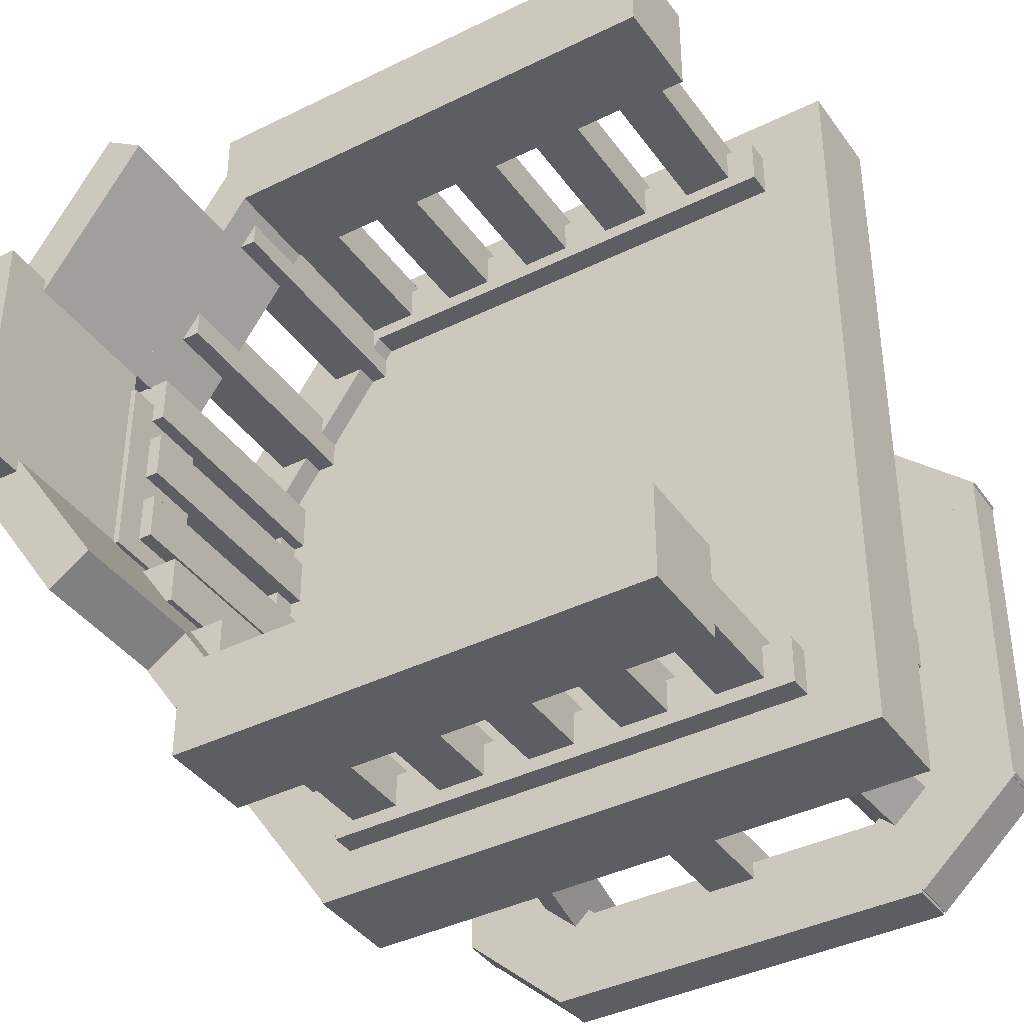
<metadata>
{"format":"obj","ext":"obj","renderer":"f3d","projection":"perspective","resolution":1024,"background":"white","views":[{"elev":-39.3,"azim":-148.3,"up":"+Z"}]}
</metadata>
<code>
o Arm_Rest_top_3
v 0.8742 0.8074 0.6276
v 0.9367 0.8074 0.6276
v 0.9367 0.9324 0.6276
v 0.8742 0.9324 0.6276
v 0.9369 0.8074 0.3776
v 0.8744 0.8074 0.3776
v 0.8744 0.9324 0.3776
v 0.9369 0.9324 0.3776
f 1 2 3 4
f 5 6 7 8
f 4 3 8 7
f 6 5 2 1
f 6 1 4 7
f 2 5 8 3
o Seat_Side
v 1.007 0.4574 0.3323
v 0.7949 0.4574 0.02294
v 0.7949 0.5824 0.02294
v 1.007 0.5824 0.3323
v 0.6402 0.4574 0.1289
v 0.8522 0.4574 0.4383
v 0.8522 0.5824 0.4383
v 0.6402 0.5824 0.1289
f 9 10 11 12
f 13 14 15 16
f 12 11 16 15
f 14 13 10 9
f 14 9 12 15
f 10 13 16 11
o Support_Beam_5
v 0.7319 0.5824 0.9135
v 0.6694 0.5824 0.9135
v 0.6694 0.8949 0.9135
v 0.7319 0.8949 0.9135
v 0.6694 0.5824 0.976
v 0.7319 0.5824 0.976
v 0.7319 0.8949 0.976
v 0.6694 0.8949 0.976
f 17 18 19 20
f 21 22 23 24
f 20 19 24 23
f 22 21 18 17
f 22 17 20 23
f 18 21 24 19
o Support_Beam_14
v 0.6069 0.5824 0.101
v 0.5444 0.5824 0.101
v 0.5444 0.8949 0.101
v 0.6069 0.8949 0.101
v 0.5444 0.5824 0.1635
v 0.6069 0.5824 0.1635
v 0.6069 0.8949 0.1635
v 0.5444 0.8949 0.1635
f 25 26 27 28
f 29 30 31 32
f 28 27 32 31
f 30 29 26 25
f 30 25 28 31
f 26 29 32 27
o Support_Beam_9
v 0.9194 0.5824 0.5073
v 0.8569 0.5824 0.5073
v 0.8569 0.8949 0.5073
v 0.9194 0.8949 0.5073
v 0.8569 0.5824 0.5698
v 0.9194 0.5824 0.5698
v 0.9194 0.8949 0.5698
v 0.8569 0.8949 0.5698
f 33 34 35 36
f 37 38 39 40
f 36 35 40 39
f 38 37 34 33
f 38 33 36 39
f 34 37 40 35
o Stand
v 0.7835 -0.01524 0.2607
v 0.7835 -0.01524 0.7521
v 0.7835 0.05087 0.7521
v 0.7835 0.05087 0.2607
v 0.9193 -0.01524 0.7521
v 0.9193 -0.01524 0.2607
v 0.9193 0.05087 0.2607
v 0.9193 0.05087 0.7521
f 41 42 43 44
f 45 46 47 48
f 44 43 48 47
f 46 45 42 41
f 46 41 44 47
f 42 45 48 43
o Arm_Rest_base
v 0.7569 0.5512 0.8948
v 0.1319 0.5512 0.8948
v 0.1319 0.6137 0.8948
v 0.7569 0.6137 0.8948
v 0.1319 0.5512 0.9573
v 0.7569 0.5512 0.9573
v 0.7569 0.6137 0.9573
v 0.1319 0.6137 0.9573
f 49 50 51 52
f 53 54 55 56
f 52 51 56 55
f 54 53 50 49
f 54 49 52 55
f 50 53 56 51
o Leg_Diagonal
v 0.3009 -0.01576 0.7345
v 0.2528 -0.01576 0.691
v 0.2773 0.1819 0.669
v 0.3253 0.1819 0.7124
v 0.205 -0.01296 0.7343
v 0.253 -0.01296 0.7778
v 0.2774 0.1847 0.7557
v 0.2294 0.1847 0.7122
f 57 58 59 60
f 61 62 63 64
f 60 59 64 63
f 62 61 58 57
f 62 57 60 63
f 58 61 64 59
o Leg_Diagonal_2
v 0.2528 -0.01576 0.3218
v 0.3009 -0.01576 0.2784
v 0.3253 0.1819 0.3004
v 0.2773 0.1818 0.3439
v 0.253 -0.01296 0.2351
v 0.205 -0.01296 0.2785
v 0.2294 0.1847 0.3006
v 0.2774 0.1847 0.2572
f 65 66 67 68
f 69 70 71 72
f 68 67 72 71
f 70 69 66 65
f 70 65 68 71
f 66 69 72 67
o Support_Beam_4
v 0.6069 0.5824 0.9135
v 0.5444 0.5824 0.9135
v 0.5444 0.8949 0.9135
v 0.6069 0.8949 0.9135
v 0.5444 0.5824 0.976
v 0.6069 0.5824 0.976
v 0.6069 0.8949 0.976
v 0.5444 0.8949 0.976
f 73 74 75 76
f 77 78 79 80
f 76 75 80 79
f 78 77 74 73
f 78 73 76 79
f 74 77 80 75
o Stand_4
v 0.2265 -0.01524 0.7521
v 0.2265 -0.01524 0.2607
v 0.2265 0.05087 0.2607
v 0.2265 0.05087 0.7521
v 0.0907 -0.01524 0.2607
v 0.0907 -0.01524 0.7521
v 0.0907 0.05087 0.7521
v 0.0907 0.05087 0.2607
f 81 82 83 84
f 85 86 87 88
f 84 83 88 87
f 86 85 82 81
f 86 81 84 87
f 82 85 88 83
o Support_Beam_10
v 0.9194 0.5824 0.4073
v 0.8569 0.5824 0.4073
v 0.8569 0.8949 0.4073
v 0.9194 0.8949 0.4073
v 0.8569 0.5824 0.4698
v 0.9194 0.5824 0.4698
v 0.9194 0.8949 0.4698
v 0.8569 0.8949 0.4698
f 89 90 91 92
f 93 94 95 96
f 92 91 96 95
f 94 93 90 89
f 94 89 92 95
f 90 93 96 91
o Support_Beam_15
v 0.4819 0.5824 0.101
v 0.4194 0.5824 0.101
v 0.4194 0.8949 0.101
v 0.4819 0.8949 0.101
v 0.4194 0.5824 0.1635
v 0.4819 0.5824 0.1635
v 0.4819 0.8949 0.1635
v 0.4194 0.8949 0.1635
f 97 98 99 100
f 101 102 103 104
f 100 99 104 103
f 102 101 98 97
f 102 97 100 103
f 98 101 104 99
o Leg_bend_3
v 0.471 0.3348 0.475
v 0.539 0.3348 0.475
v 0.539 0.1859 0.2315
v 0.471 0.1859 0.2315
v 0.539 0.3129 0.5211
v 0.471 0.3129 0.5211
v 0.471 0.1641 0.2776
v 0.539 0.1641 0.2776
f 105 106 107 108
f 109 110 111 112
f 108 107 112 111
f 110 109 106 105
f 110 105 108 111
f 106 109 112 107
o Support_Beam_16
v 0.3569 0.5824 0.101
v 0.2944 0.5824 0.101
v 0.2944 0.8949 0.101
v 0.3569 0.8949 0.101
v 0.2944 0.5824 0.1635
v 0.3569 0.5824 0.1635
v 0.3569 0.8949 0.1635
v 0.2944 0.8949 0.1635
f 113 114 115 116
f 117 118 119 120
f 116 115 120 119
f 118 117 114 113
f 118 113 116 119
f 114 117 120 115
o seat
v 0.7944 0.4574 0.01979
v 0.04437 0.4574 0.01979
v 0.04437 0.5824 0.01979
v 0.7944 0.5824 0.01979
v 0.04437 0.4574 1.02
v 0.7944 0.4574 1.02
v 0.7944 0.5824 1.02
v 0.04437 0.5824 1.02
f 121 122 123 124
f 125 126 127 128
f 124 123 128 127
f 126 125 122 121
f 126 121 124 127
f 122 125 128 123
o Arm_Rest_base_5
v 0.7569 0.5512 0.08229
v 0.1319 0.5512 0.08229
v 0.1319 0.6137 0.08229
v 0.7569 0.6137 0.08229
v 0.1319 0.5512 0.1448
v 0.7569 0.5512 0.1448
v 0.7569 0.6137 0.1448
v 0.1319 0.6137 0.1448
f 129 130 131 132
f 133 134 135 136
f 132 131 136 135
f 134 133 130 129
f 134 129 132 135
f 130 133 136 131
o Stand_3
v 0.2333 -0.01524 0.2546
v 0.7767 -0.01524 0.2546
v 0.7767 0.05087 0.2546
v 0.2333 0.05087 0.2546
v 0.7767 -0.01524 0.1317
v 0.2333 -0.01524 0.1317
v 0.2333 0.05087 0.1317
v 0.7767 0.05087 0.1317
f 137 138 139 140
f 141 142 143 144
f 140 139 144 143
f 142 141 138 137
f 142 137 140 143
f 138 141 144 139
o Stand_Corner_2
v 0.679 -0.01524 0.7941
v 0.775 -0.01524 0.8809
v 0.775 0.05087 0.8809
v 0.679 0.05087 0.7941
v 0.9191 -0.01524 0.7506
v 0.823 -0.01524 0.6638
v 0.823 0.05087 0.6638
v 0.9191 0.05087 0.7506
f 145 146 147 148
f 149 150 151 152
f 148 147 152 151
f 150 149 146 145
f 150 145 148 151
f 146 149 152 147
o Leg_bend
v 0.5397 0.3348 0.4757
v 0.5397 0.3348 0.5371
v 0.809 0.1859 0.5371
v 0.809 0.1859 0.4757
v 0.4888 0.3129 0.5371
v 0.4888 0.3129 0.4757
v 0.758 0.1641 0.4757
v 0.758 0.1641 0.5371
f 153 154 155 156
f 157 158 159 160
f 156 155 160 159
f 158 157 154 153
f 158 153 156 159
f 154 157 160 155
o Spine
v 0.5729 0.15 0.445
v 0.4371 0.15 0.445
v 0.4371 0.4475 0.445
v 0.5729 0.4475 0.445
v 0.4371 0.15 0.5678
v 0.5729 0.15 0.5678
v 0.5729 0.4475 0.5678
v 0.4371 0.4475 0.5678
f 161 162 163 164
f 165 166 167 168
f 164 163 168 167
f 166 165 162 161
f 166 161 164 167
f 162 165 168 163
o Support_Beam_17
v 0.2319 0.5824 0.101
v 0.1694 0.5824 0.101
v 0.1694 0.8949 0.101
v 0.2319 0.8949 0.101
v 0.1694 0.5824 0.1635
v 0.2319 0.5824 0.1635
v 0.2319 0.8949 0.1635
v 0.1694 0.8949 0.1635
f 169 170 171 172
f 173 174 175 176
f 172 171 176 175
f 174 173 170 169
f 174 169 172 175
f 170 173 176 171
o Leg_2
v 0.2673 -0.01193 0.5371
v 0.2673 -0.01193 0.4757
v 0.2673 0.1864 0.4757
v 0.2673 0.1864 0.5371
v 0.1994 -0.01193 0.4757
v 0.1994 -0.01193 0.5371
v 0.1994 0.1864 0.5371
v 0.1994 0.1864 0.4757
f 177 178 179 180
f 181 182 183 184
f 180 179 184 183
f 182 181 178 177
f 182 177 180 183
f 178 181 184 179
o Support_Beam
v 0.2319 0.5824 0.9135
v 0.1694 0.5824 0.9135
v 0.1694 0.8949 0.9135
v 0.2319 0.8949 0.9135
v 0.1694 0.5824 0.976
v 0.2319 0.5824 0.976
v 0.2319 0.8949 0.976
v 0.1694 0.8949 0.976
f 185 186 187 188
f 189 190 191 192
f 188 187 192 191
f 190 189 186 185
f 190 185 188 191
f 186 189 192 187
o Support_Beam_6
v 0.7944 0.5824 0.851
v 0.7319 0.5824 0.851
v 0.7319 0.8949 0.851
v 0.7944 0.8949 0.851
v 0.7319 0.5824 0.9135
v 0.7944 0.5824 0.9135
v 0.7944 0.8949 0.9135
v 0.7319 0.8949 0.9135
f 193 194 195 196
f 197 198 199 200
f 196 195 200 199
f 198 197 194 193
f 198 193 196 199
f 194 197 200 195
o Leg_bend_4
v 0.539 0.3348 0.5378
v 0.471 0.3348 0.5378
v 0.471 0.1859 0.7813
v 0.539 0.1859 0.7813
v 0.471 0.3129 0.4917
v 0.539 0.3129 0.4917
v 0.539 0.1641 0.7352
v 0.471 0.1641 0.7352
f 201 202 203 204
f 205 206 207 208
f 204 203 208 207
f 206 205 202 201
f 206 201 204 207
f 202 205 208 203
o Backing_3
v 0.9447 0.9262 0.676
v 0.8929 0.9262 0.641
v 0.8929 1.114 0.641
v 0.9447 1.114 0.676
v 0.7531 0.9262 0.8483
v 0.8049 0.9262 0.8832
v 0.8049 1.114 0.8832
v 0.7531 1.114 0.8483
f 209 210 211 212
f 213 214 215 216
f 212 211 216 215
f 214 213 210 209
f 214 209 212 215
f 210 213 216 211
o Seat_Back
v 1.007 0.4574 0.3323
v 0.7569 0.4574 0.3323
v 0.7569 0.5824 0.3323
v 1.007 0.5824 0.3323
v 0.7569 0.4574 0.7073
v 1.007 0.4574 0.7073
v 1.007 0.5824 0.7073
v 0.7569 0.5824 0.7073
f 217 218 219 220
f 221 222 223 224
f 220 219 224 223
f 222 221 218 217
f 222 217 220 223
f 218 221 224 219
o Leg_bend_2
v 0.4703 0.3348 0.5371
v 0.4703 0.3348 0.4757
v 0.201 0.1859 0.4757
v 0.201 0.1859 0.5371
v 0.5212 0.3129 0.4757
v 0.5212 0.3129 0.5371
v 0.252 0.1641 0.5371
v 0.252 0.1641 0.4757
f 225 226 227 228
f 229 230 231 232
f 228 227 232 231
f 230 229 226 225
f 230 225 228 231
f 226 229 232 227
o Arm_Rest_base_2
v 0.7586 0.5512 0.9539
v 0.9335 0.5512 0.6949
v 0.9335 0.6137 0.6949
v 0.7586 0.6137 0.9539
v 0.8817 0.5512 0.6599
v 0.7068 0.5512 0.9189
v 0.7068 0.6137 0.9189
v 0.8817 0.6137 0.6599
f 233 234 235 236
f 237 238 239 240
f 236 235 240 239
f 238 237 234 233
f 238 233 236 239
f 234 237 240 235
o Seat_Side_2
v 0.8522 0.4574 0.6013
v 0.6402 0.4574 0.9106
v 0.6402 0.5824 0.9106
v 0.8522 0.5824 0.6013
v 0.7949 0.4574 1.017
v 1.007 0.4574 0.7073
v 1.007 0.5824 0.7073
v 0.7949 0.5824 1.017
f 241 242 243 244
f 245 246 247 248
f 244 243 248 247
f 246 245 242 241
f 246 241 244 247
f 242 245 248 243
o Support_Beam_8
v 0.9194 0.5824 0.601
v 0.8569 0.5824 0.601
v 0.8569 0.8949 0.601
v 0.9194 0.8949 0.601
v 0.8569 0.5824 0.6635
v 0.9194 0.5824 0.6635
v 0.9194 0.8949 0.6635
v 0.8569 0.8949 0.6635
f 249 250 251 252
f 253 254 255 256
f 252 251 256 255
f 254 253 250 249
f 254 249 252 255
f 250 253 256 251
o Leg_Diagonal_bend
v 0.4876 0.322 0.5656
v 0.4395 0.322 0.5222
v 0.2315 0.1847 0.7103
v 0.2796 0.1847 0.7538
v 0.4728 0.2981 0.4921
v 0.5208 0.2981 0.5356
v 0.3128 0.1609 0.7237
v 0.2648 0.1609 0.6803
v 0.4395 0.322 0.4906
v 0.4876 0.322 0.4472
v 0.2796 0.1847 0.2591
v 0.2315 0.1847 0.3025
v 0.5208 0.2981 0.4773
v 0.4728 0.2981 0.5207
v 0.2648 0.1609 0.3326
v 0.3128 0.1609 0.2891
v 0.5224 0.322 0.4472
v 0.5705 0.322 0.4906
v 0.7785 0.1847 0.3025
v 0.7305 0.1847 0.2591
v 0.5372 0.2981 0.5207
v 0.4892 0.2981 0.4773
v 0.6972 0.1609 0.2891
v 0.7452 0.1609 0.3326
v 0.5705 0.322 0.5222
v 0.5224 0.322 0.5656
v 0.7305 0.1847 0.7538
v 0.7785 0.1847 0.7103
v 0.4892 0.2981 0.5356
v 0.5372 0.2981 0.4921
v 0.7452 0.1609 0.6803
v 0.6972 0.1609 0.7237
f 257 258 259 260
f 261 262 263 264
f 260 259 264 263
f 262 261 258 257
f 262 257 260 263
f 258 261 264 259
f 265 266 267 268
f 269 270 271 272
f 268 267 272 271
f 270 269 266 265
f 270 265 268 271
f 266 269 272 267
f 273 274 275 276
f 277 278 279 280
f 276 275 280 279
f 278 277 274 273
f 278 273 276 279
f 274 277 280 275
f 281 282 283 284
f 285 286 287 288
f 284 283 288 287
f 286 285 282 281
f 286 281 284 287
f 282 285 288 283
o Arm_Rest_base_4
v 0.707 0.5512 0.123
v 0.8819 0.5512 0.3819
v 0.8819 0.6137 0.3819
v 0.707 0.6137 0.123
v 0.9337 0.5512 0.3469
v 0.7587 0.5512 0.08797
v 0.7587 0.6137 0.08797
v 0.9337 0.6137 0.3469
f 289 290 291 292
f 293 294 295 296
f 292 291 296 295
f 294 293 290 289
f 294 289 292 295
f 290 293 296 291
o Leg_4
v 0.539 -0.01193 0.7214
v 0.471 -0.01193 0.7214
v 0.471 0.1864 0.7214
v 0.539 0.1864 0.7214
v 0.471 -0.01193 0.7828
v 0.539 -0.01193 0.7828
v 0.539 0.1864 0.7828
v 0.471 0.1864 0.7828
f 297 298 299 300
f 301 302 303 304
f 300 299 304 303
f 302 301 298 297
f 302 297 300 303
f 298 301 304 299
o Stand_Corner
v 0.775 -0.01524 0.1319
v 0.679 -0.01524 0.2188
v 0.679 0.05087 0.2188
v 0.775 0.05087 0.1319
v 0.823 -0.01524 0.3491
v 0.9191 -0.01524 0.2622
v 0.9191 0.05087 0.2622
v 0.823 0.05087 0.3491
f 305 306 307 308
f 309 310 311 312
f 308 307 312 311
f 310 309 306 305
f 310 305 308 311
f 306 309 312 307
o Leg
v 0.7427 -0.01193 0.4757
v 0.7427 -0.01193 0.5371
v 0.7427 0.1864 0.5371
v 0.7427 0.1864 0.4757
v 0.8106 -0.01193 0.5371
v 0.8106 -0.01193 0.4757
v 0.8106 0.1864 0.4757
v 0.8106 0.1864 0.5371
f 313 314 315 316
f 317 318 319 320
f 316 315 320 319
f 318 317 314 313
f 318 313 316 319
f 314 317 320 315
o Leg_Diagonal_3
v 0.7091 -0.01576 0.2784
v 0.7572 -0.01576 0.3218
v 0.7327 0.1819 0.3439
v 0.6847 0.1819 0.3004
v 0.805 -0.01296 0.2785
v 0.757 -0.01296 0.2351
v 0.7326 0.1847 0.2572
v 0.7806 0.1847 0.3006
f 321 322 323 324
f 325 326 327 328
f 324 323 328 327
f 326 325 322 321
f 326 321 324 327
f 322 325 328 323
o Support_Beam_12
v 0.7944 0.5824 0.1635
v 0.7319 0.5824 0.1635
v 0.7319 0.8949 0.1635
v 0.7944 0.8949 0.1635
v 0.7319 0.5824 0.226
v 0.7944 0.5824 0.226
v 0.7944 0.8949 0.226
v 0.7319 0.8949 0.226
f 329 330 331 332
f 333 334 335 336
f 332 331 336 335
f 334 333 330 329
f 334 329 332 335
f 330 333 336 331
o Support_Beam_2
v 0.3569 0.5824 0.9135
v 0.2944 0.5824 0.9135
v 0.2944 0.8949 0.9135
v 0.3569 0.8949 0.9135
v 0.2944 0.5824 0.976
v 0.3569 0.5824 0.976
v 0.3569 0.8949 0.976
v 0.2944 0.8949 0.976
f 337 338 339 340
f 341 342 343 344
f 340 339 344 343
f 342 341 338 337
f 342 337 340 343
f 338 341 344 339
o Joint
v 0.7088 0.4145 0.3221
v 0.3012 0.4145 0.3221
v 0.3012 0.4475 0.3221
v 0.7088 0.4475 0.3221
v 0.3012 0.4145 0.6907
v 0.7088 0.4145 0.6907
v 0.7088 0.4475 0.6907
v 0.3012 0.4475 0.6907
f 345 346 347 348
f 349 350 351 352
f 348 347 352 351
f 350 349 346 345
f 350 345 348 351
f 346 349 352 347
o Arm_Rest_top_5
v 0.7569 0.8074 0.01979
v 0.1319 0.8074 0.01979
v 0.1319 0.9324 0.01979
v 0.7569 0.9324 0.01979
v 0.1319 0.8074 0.1448
v 0.7569 0.8074 0.1448
v 0.7569 0.9324 0.1448
v 0.1319 0.9324 0.1448
f 353 354 355 356
f 357 358 359 360
f 356 355 360 359
f 358 357 354 353
f 358 353 356 359
f 354 357 360 355
o Backing
v 0.9444 0.9262 0.676
v 0.9444 0.9262 0.3635
v 0.9444 1.176 0.3635
v 0.9444 1.176 0.676
v 0.8819 0.9262 0.3635
v 0.8819 0.9262 0.676
v 0.8819 1.176 0.676
v 0.8819 1.176 0.3635
f 361 362 363 364
f 365 366 367 368
f 364 363 368 367
f 366 365 362 361
f 366 361 364 367
f 362 365 368 363
o Backing_2
v 0.8929 0.9262 0.3985
v 0.9447 0.9262 0.3636
v 0.9447 1.114 0.3636
v 0.8929 1.114 0.3985
v 0.8049 0.9262 0.1563
v 0.7531 0.9262 0.1913
v 0.7531 1.114 0.1913
v 0.8049 1.114 0.1563
f 369 370 371 372
f 373 374 375 376
f 372 371 376 375
f 374 373 370 369
f 374 369 372 375
f 370 373 376 371
o Support_Beam_13
v 0.7319 0.5824 0.101
v 0.6694 0.5824 0.101
v 0.6694 0.8949 0.101
v 0.7319 0.8949 0.101
v 0.6694 0.5824 0.1635
v 0.7319 0.5824 0.1635
v 0.7319 0.8949 0.1635
v 0.6694 0.8949 0.1635
f 377 378 379 380
f 381 382 383 384
f 380 379 384 383
f 382 381 378 377
f 382 377 380 383
f 378 381 384 379
o Leg_Diagonal_4
v 0.7572 -0.01576 0.691
v 0.7091 -0.01576 0.7345
v 0.6847 0.1819 0.7124
v 0.7327 0.1819 0.669
v 0.757 -0.01296 0.7778
v 0.805 -0.01296 0.7343
v 0.7806 0.1847 0.7122
v 0.7326 0.1847 0.7557
f 385 386 387 388
f 389 390 391 392
f 388 387 392 391
f 390 389 386 385
f 390 385 388 391
f 386 389 392 387
o Stand_Corner_4
v 0.327 -0.01524 0.2213
v 0.231 -0.01524 0.1344
v 0.231 0.05087 0.1344
v 0.327 0.05087 0.2213
v 0.08692 -0.01524 0.2647
v 0.183 -0.01524 0.3516
v 0.183 0.05087 0.3516
v 0.08692 0.05087 0.2647
f 393 394 395 396
f 397 398 399 400
f 396 395 400 399
f 398 397 394 393
f 398 393 396 399
f 394 397 400 395
o Support_Beam_11
v 0.8756 0.5824 0.2885
v 0.8131 0.5824 0.2885
v 0.8131 0.8949 0.2885
v 0.8756 0.8949 0.2885
v 0.8131 0.5824 0.351
v 0.8756 0.5824 0.351
v 0.8756 0.8949 0.351
v 0.8131 0.8949 0.351
f 401 402 403 404
f 405 406 407 408
f 404 403 408 407
f 406 405 402 401
f 406 401 404 407
f 402 405 408 403
o Leg_3
v 0.471 -0.01193 0.2914
v 0.539 -0.01193 0.2914
v 0.539 0.1864 0.2914
v 0.471 0.1864 0.2914
v 0.539 -0.01193 0.23
v 0.471 -0.01193 0.23
v 0.471 0.1864 0.23
v 0.539 0.1864 0.23
f 409 410 411 412
f 413 414 415 416
f 412 411 416 415
f 414 413 410 409
f 414 409 412 415
f 410 413 416 411
o Support_Beam_3
v 0.4819 0.5824 0.9135
v 0.4194 0.5824 0.9135
v 0.4194 0.8949 0.9135
v 0.4819 0.8949 0.9135
v 0.4194 0.5824 0.976
v 0.4819 0.5824 0.976
v 0.4819 0.8949 0.976
v 0.4194 0.8949 0.976
f 417 418 419 420
f 421 422 423 424
f 420 419 424 423
f 422 421 418 417
f 422 417 420 423
f 418 421 424 419
o Support_Beam_7
v 0.8756 0.5824 0.726
v 0.8131 0.5824 0.726
v 0.8131 0.8949 0.726
v 0.8756 0.8949 0.726
v 0.8131 0.5824 0.7885
v 0.8756 0.5824 0.7885
v 0.8756 0.8949 0.7885
v 0.8131 0.8949 0.7885
f 425 426 427 428
f 429 430 431 432
f 428 427 432 431
f 430 429 426 425
f 430 425 428 431
f 426 429 432 427
o Stand_2
v 0.2333 -0.01524 0.8811
v 0.7767 -0.01524 0.8811
v 0.7767 0.05087 0.8811
v 0.2333 0.05087 0.8811
v 0.7767 -0.01524 0.7583
v 0.2333 -0.01524 0.7583
v 0.2333 0.05087 0.7583
v 0.7767 0.05087 0.7583
f 433 434 435 436
f 437 438 439 440
f 436 435 440 439
f 438 437 434 433
f 438 433 436 439
f 434 437 440 435
o Arm_Rest_base_3
v 0.8712 0.5512 0.6553
v 0.9337 0.5512 0.6554
v 0.9337 0.6137 0.6554
v 0.8712 0.6137 0.6553
v 0.9339 0.5512 0.4054
v 0.8714 0.5512 0.4053
v 0.8714 0.6137 0.4053
v 0.9339 0.6137 0.4054
f 441 442 443 444
f 445 446 447 448
f 444 443 448 447
f 446 445 442 441
f 446 441 444 447
f 442 445 448 443
o Stand_Corner_3
v 0.2322 -0.01524 0.8835
v 0.3282 -0.01524 0.7966
v 0.3282 0.05087 0.7966
v 0.2322 0.05087 0.8835
v 0.1841 -0.01524 0.6663
v 0.08809 -0.01524 0.7532
v 0.08809 0.05087 0.7532
v 0.1841 0.05087 0.6663
f 449 450 451 452
f 453 454 455 456
f 452 451 456 455
f 454 453 450 449
f 454 449 452 455
f 450 453 456 451
o Arm_Rest_top_2
v 0.7586 0.8074 0.9539
v 0.9335 0.8074 0.6949
v 0.9335 0.9324 0.6949
v 0.7586 0.9324 0.9539
v 0.8817 0.8074 0.6599
v 0.7068 0.8074 0.9189
v 0.7068 0.9324 0.9189
v 0.8817 0.9324 0.6599
f 457 458 459 460
f 461 462 463 464
f 460 459 464 463
f 462 461 458 457
f 462 457 460 463
f 458 461 464 459
o Spine_Bolt
v 0.6408 0.236 0.3836
v 0.3692 0.236 0.3836
v 0.3692 0.3021 0.3836
v 0.6408 0.3021 0.3836
v 0.3692 0.236 0.6293
v 0.6408 0.236 0.6293
v 0.6408 0.3021 0.6293
v 0.3692 0.3021 0.6293
f 465 466 467 468
f 469 470 471 472
f 468 467 472 471
f 470 469 466 465
f 470 465 468 471
f 466 469 472 467
o Arm_Rest_top_4
v 0.7068 0.8074 0.1207
v 0.8817 0.8074 0.3796
v 0.8817 0.9324 0.3796
v 0.7068 0.9324 0.1207
v 0.9335 0.8074 0.3446
v 0.7586 0.8074 0.08572
v 0.7586 0.9324 0.08572
v 0.9335 0.9324 0.3446
f 473 474 475 476
f 477 478 479 480
f 476 475 480 479
f 478 477 474 473
f 478 473 476 479
f 474 477 480 475
o Arm_Rest_top
v 0.7569 0.8074 0.8948
v 0.1319 0.8074 0.8948
v 0.1319 0.9324 0.8948
v 0.7569 0.9324 0.8948
v 0.1319 0.8074 1.02
v 0.7569 0.8074 1.02
v 0.7569 0.9324 1.02
v 0.1319 0.9324 1.02
f 481 482 483 484
f 485 486 487 488
f 484 483 488 487
f 486 485 482 481
f 486 481 484 487
f 482 485 488 483

</code>
